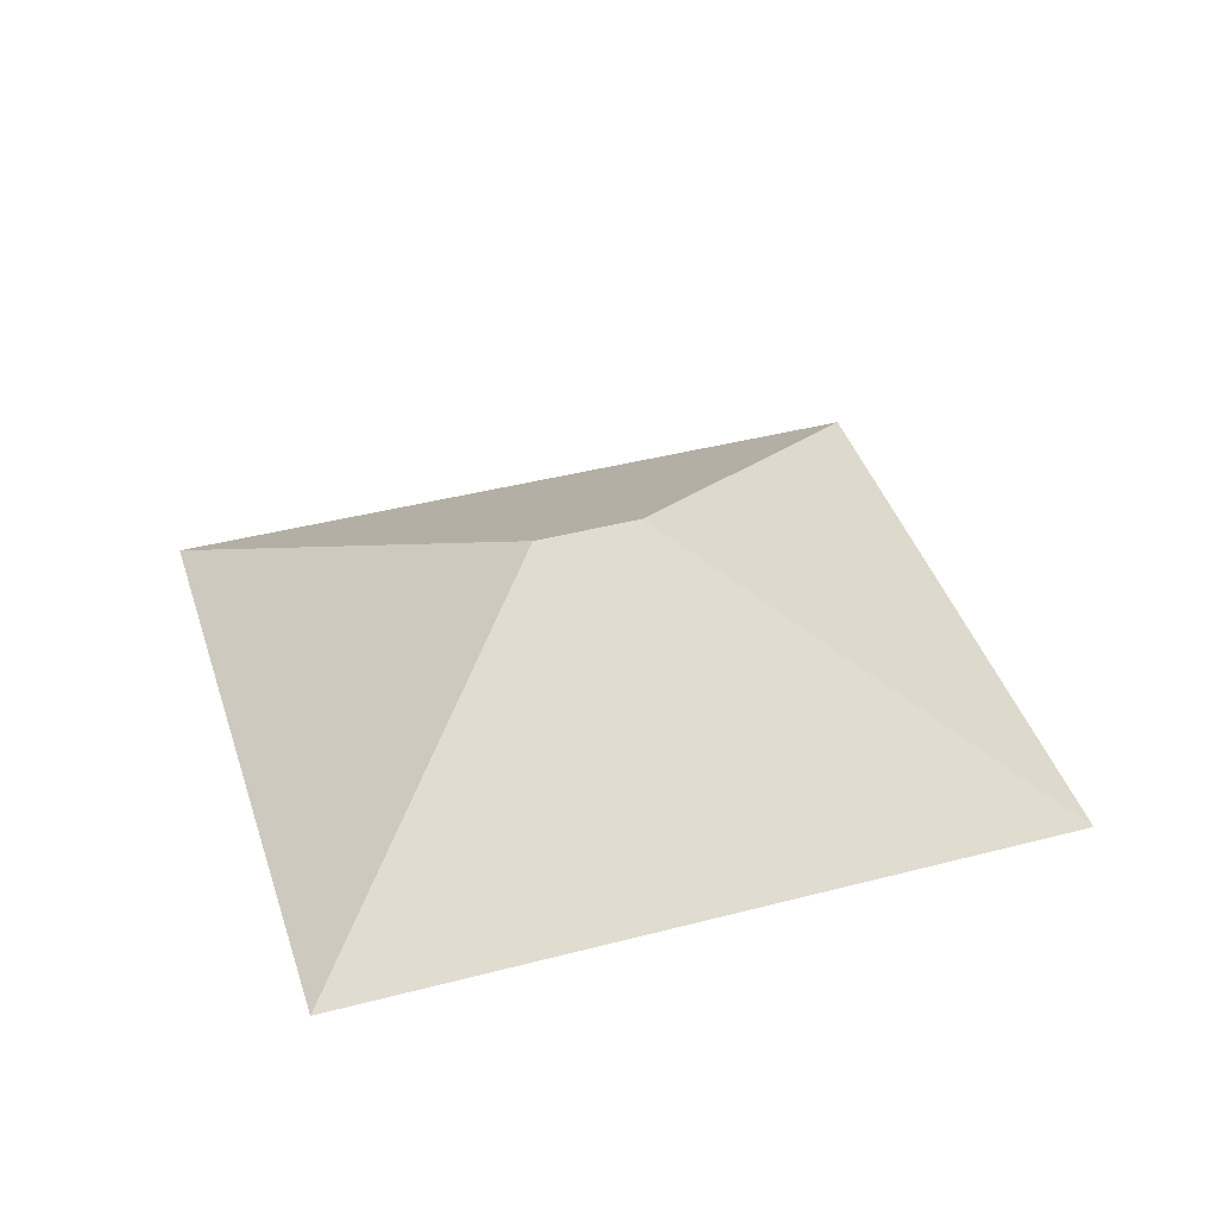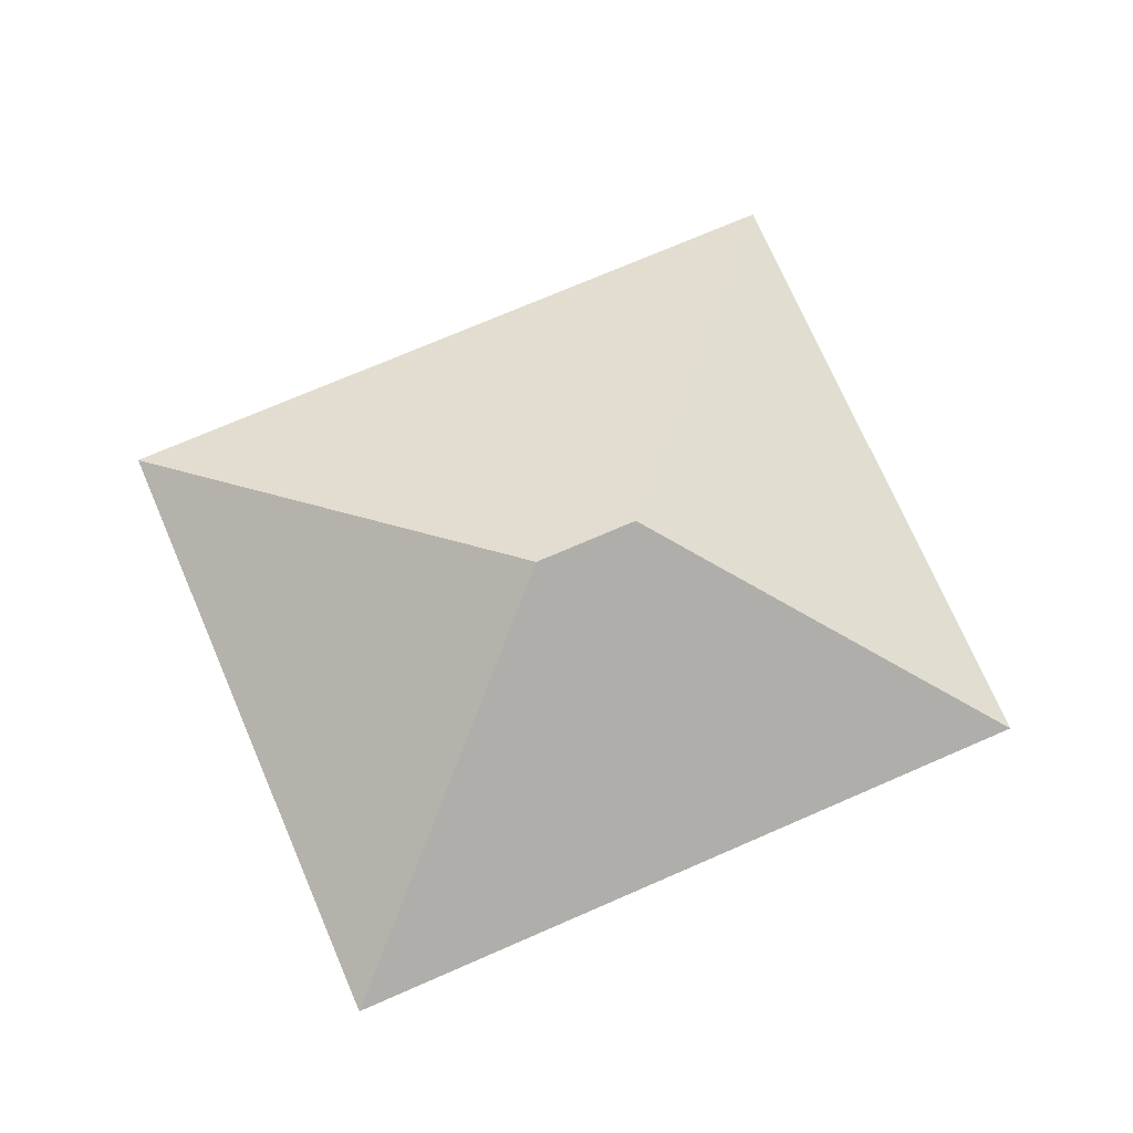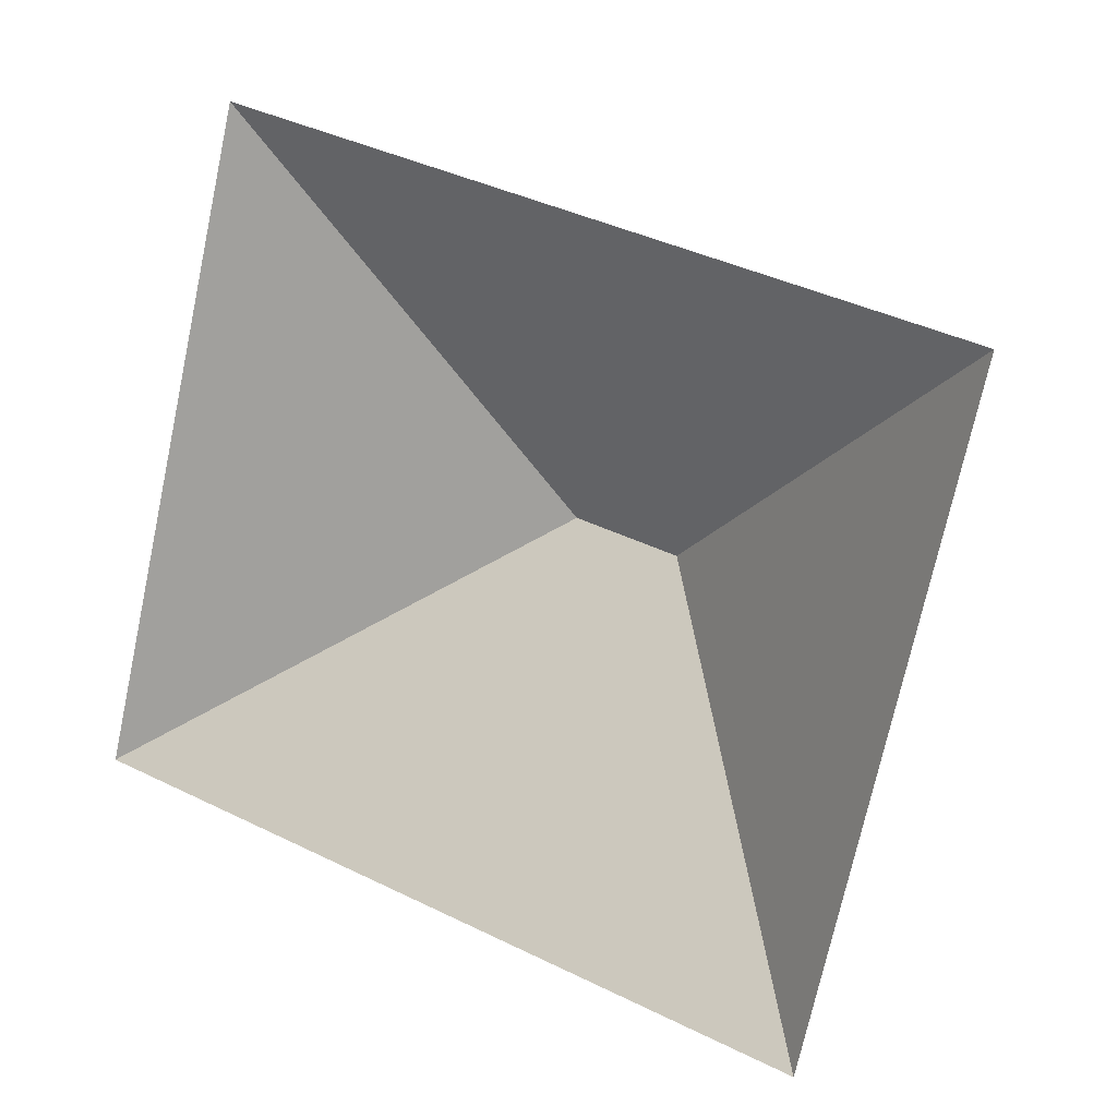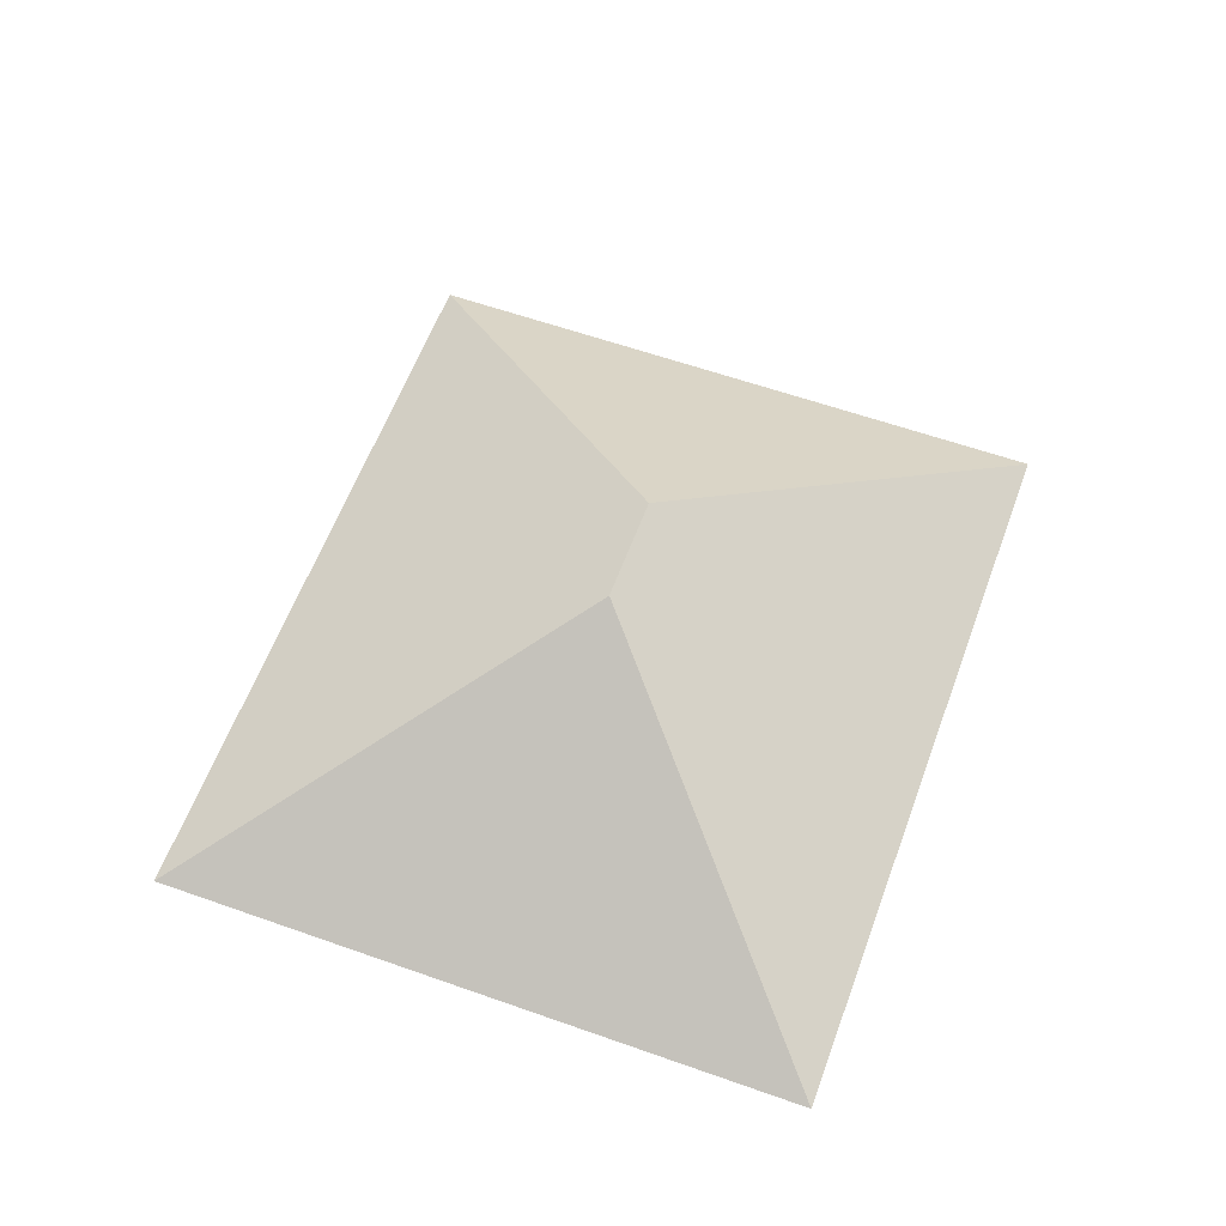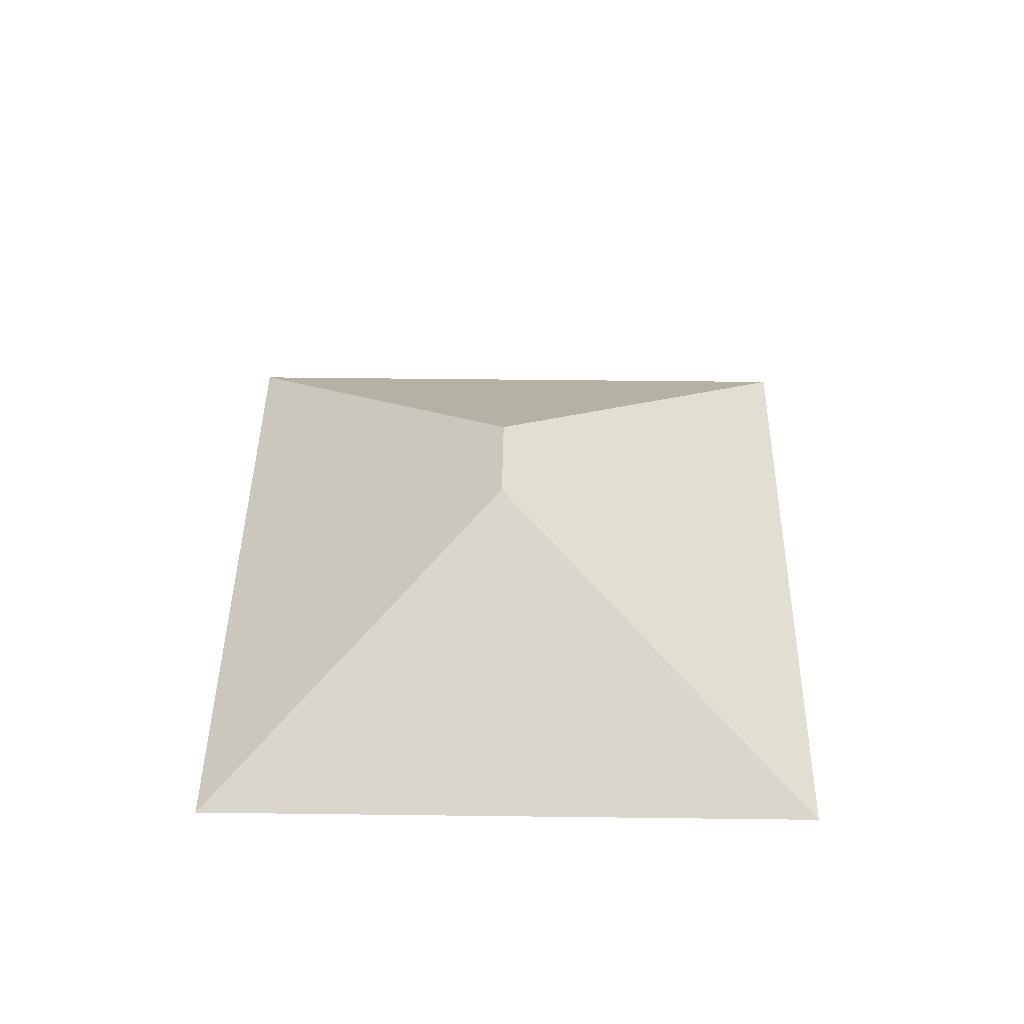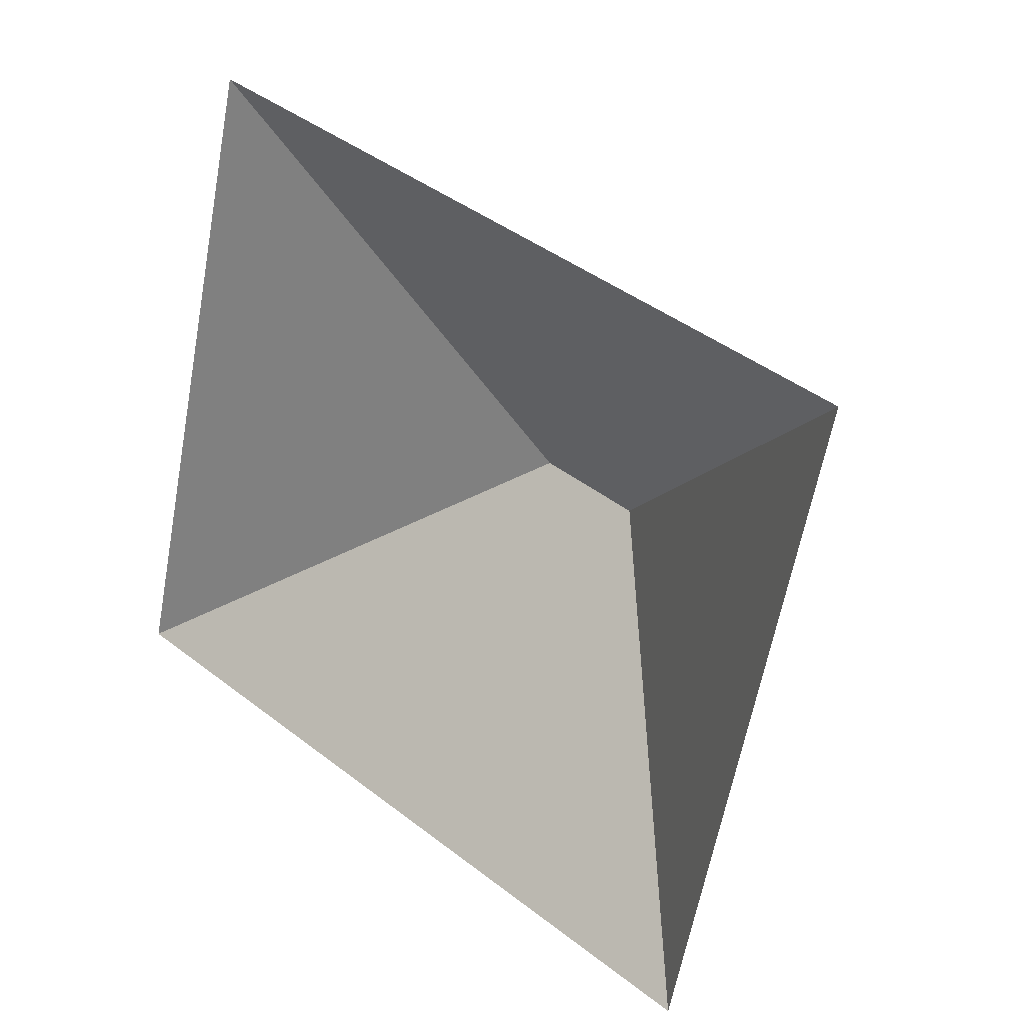
<metadata>
{"format":"obj","ext":"obj","renderer":"f3d","projection":"perspective","resolution":1024,"background":"white","views":[{"elev":41.7,"azim":176.5,"up":"+Y"},{"elev":73.3,"azim":-9.5,"up":"+Y"},{"elev":11.6,"azim":29.2,"up":"+Z"},{"elev":59.2,"azim":-56.0,"up":"+Y"},{"elev":41.4,"azim":104.8,"up":"+Y"},{"elev":20.4,"azim":41.8,"up":"+Z"}]}
</metadata>
<code>
o BK39_500_017032_0061_roof
v 14.9 75 -245.4
v 279.9 75 -311.1
v 202.4 145 -165.1
v 163.8 145 -155.6
v 72.4 75 -13.6
v 235.1 75 -53.96
v 163.1 75 -36.09
v 337.4 75 -79.34
v 14.9 0 -245.4
v 279.9 0 -311.1
v 337.4 0 -79.34
v 235.1 0 -53.96
v 163.1 0 -36.09
v 72.4 0 -13.6
f 5 4 3 8 6 7
f 8 2 3
f 3 4 1 2
f 5 1 4

</code>
